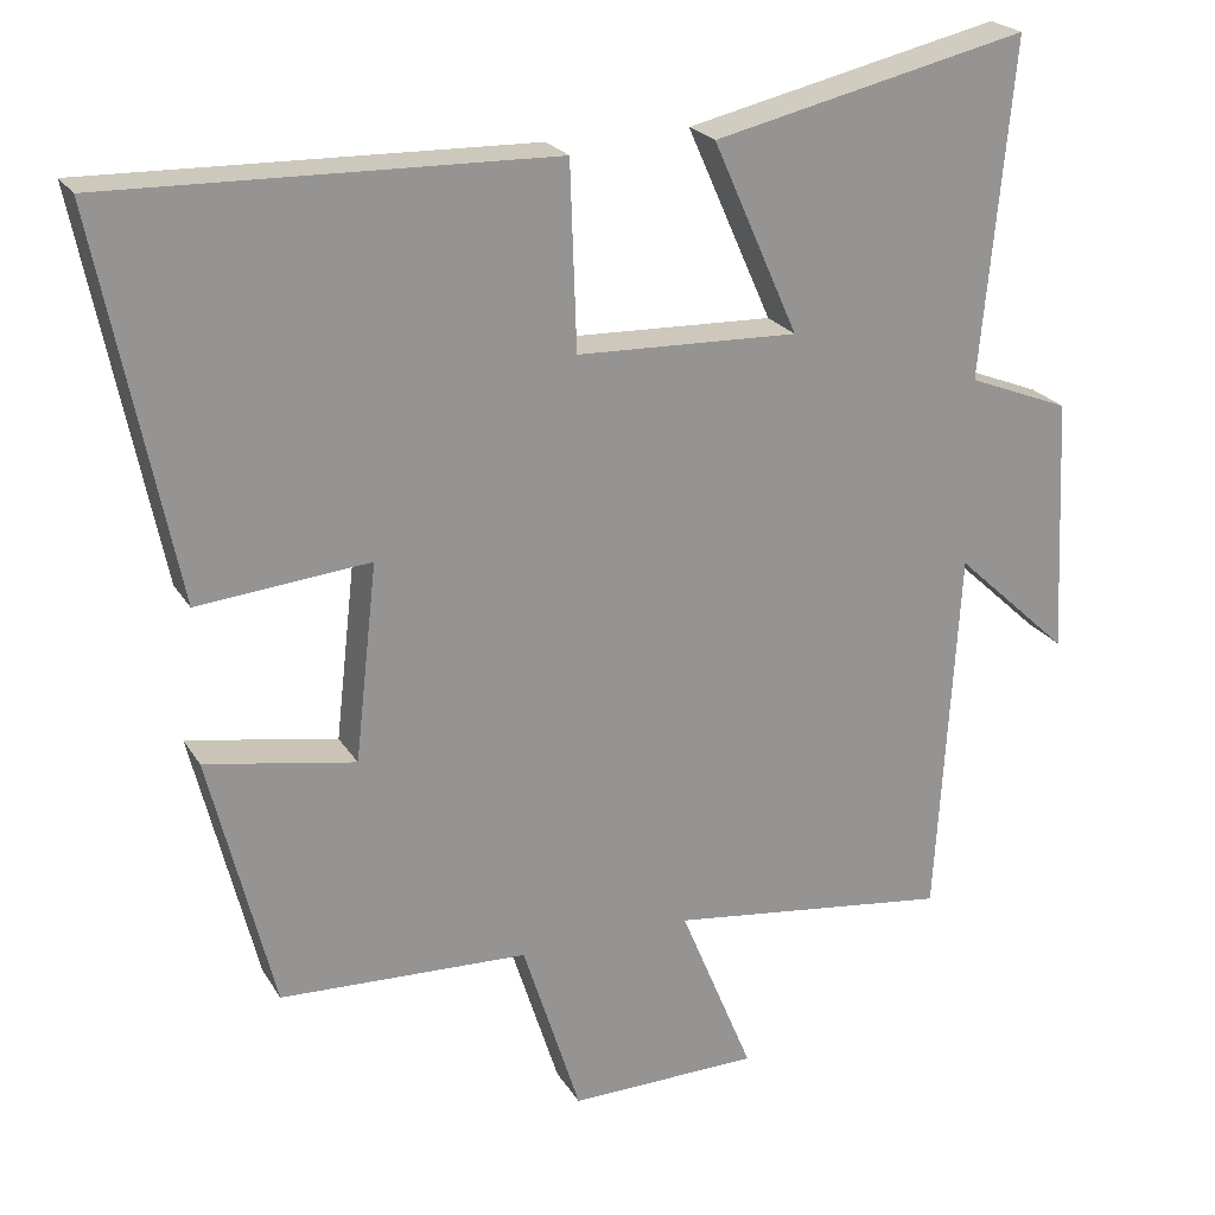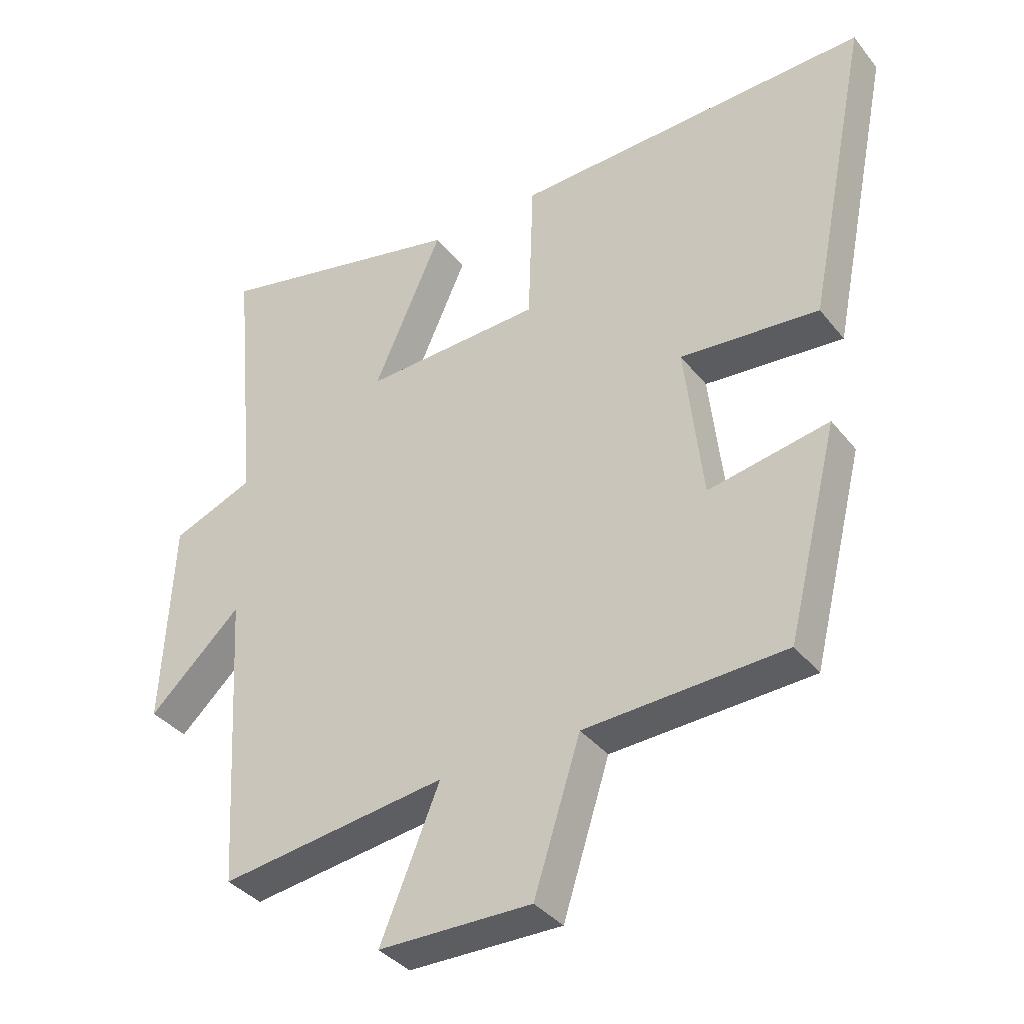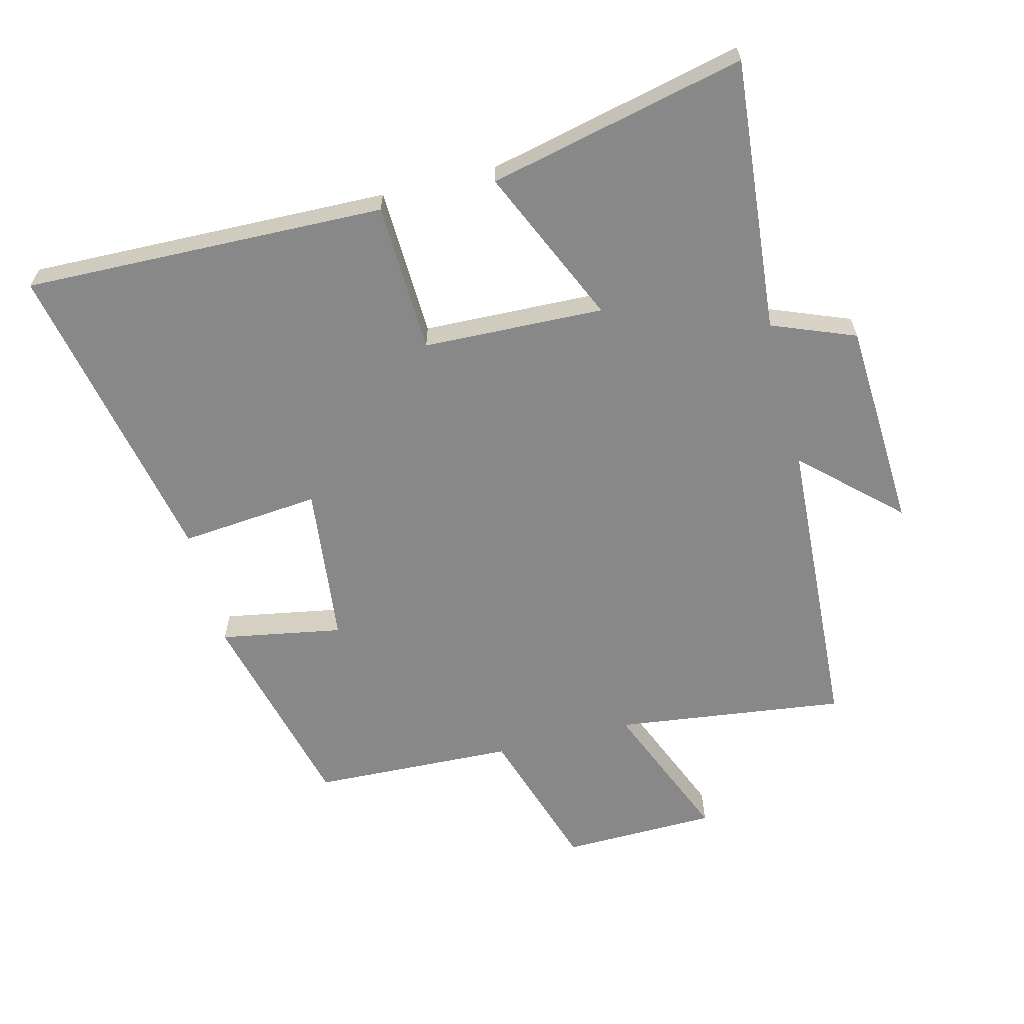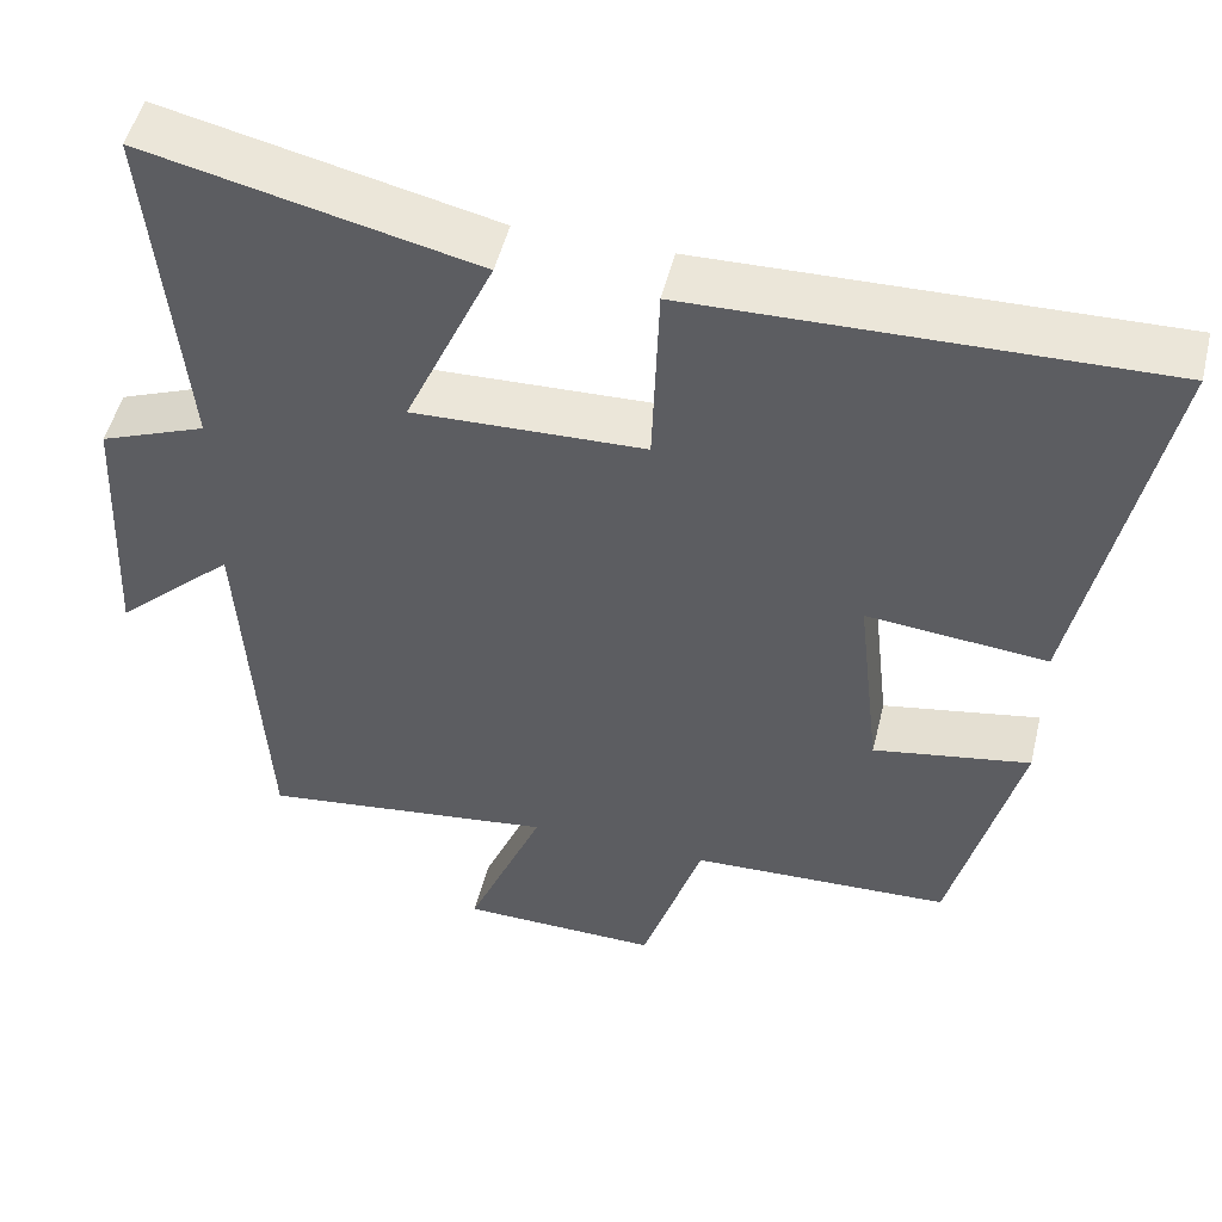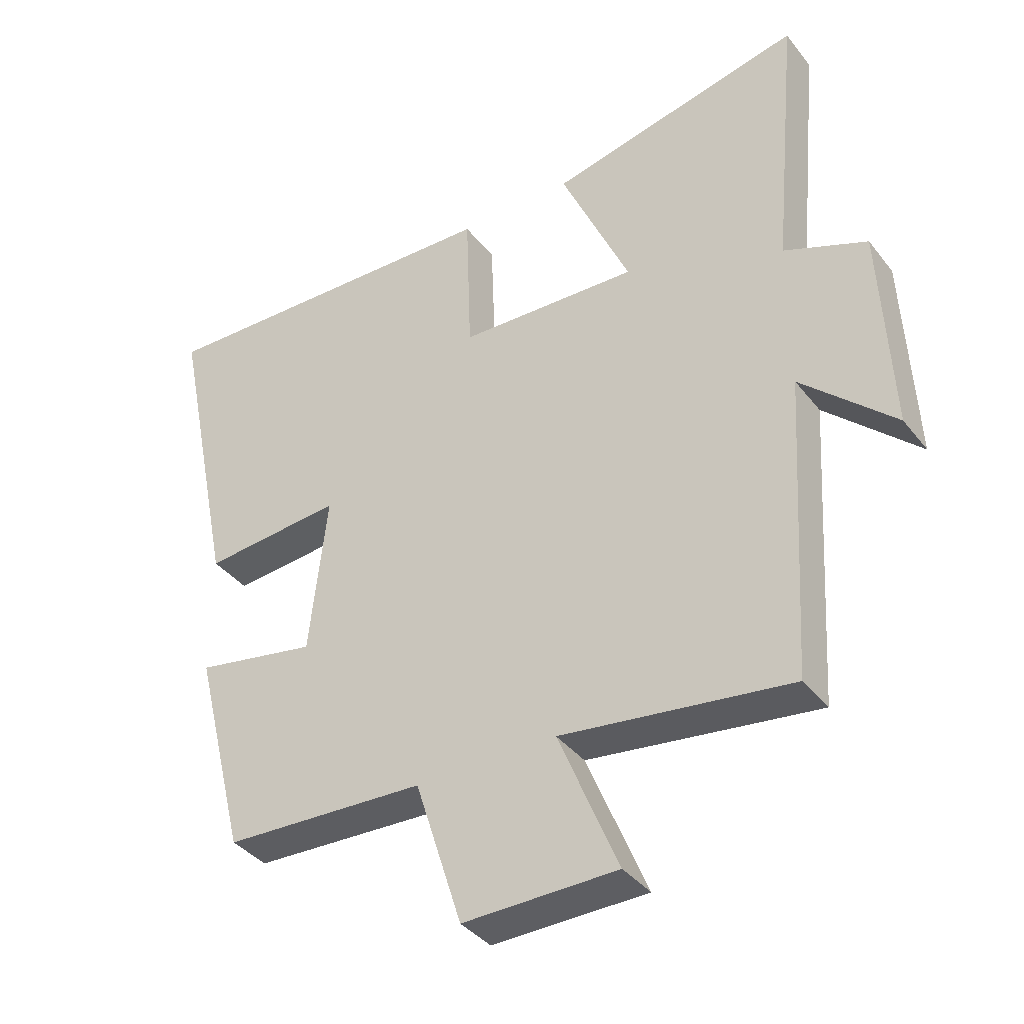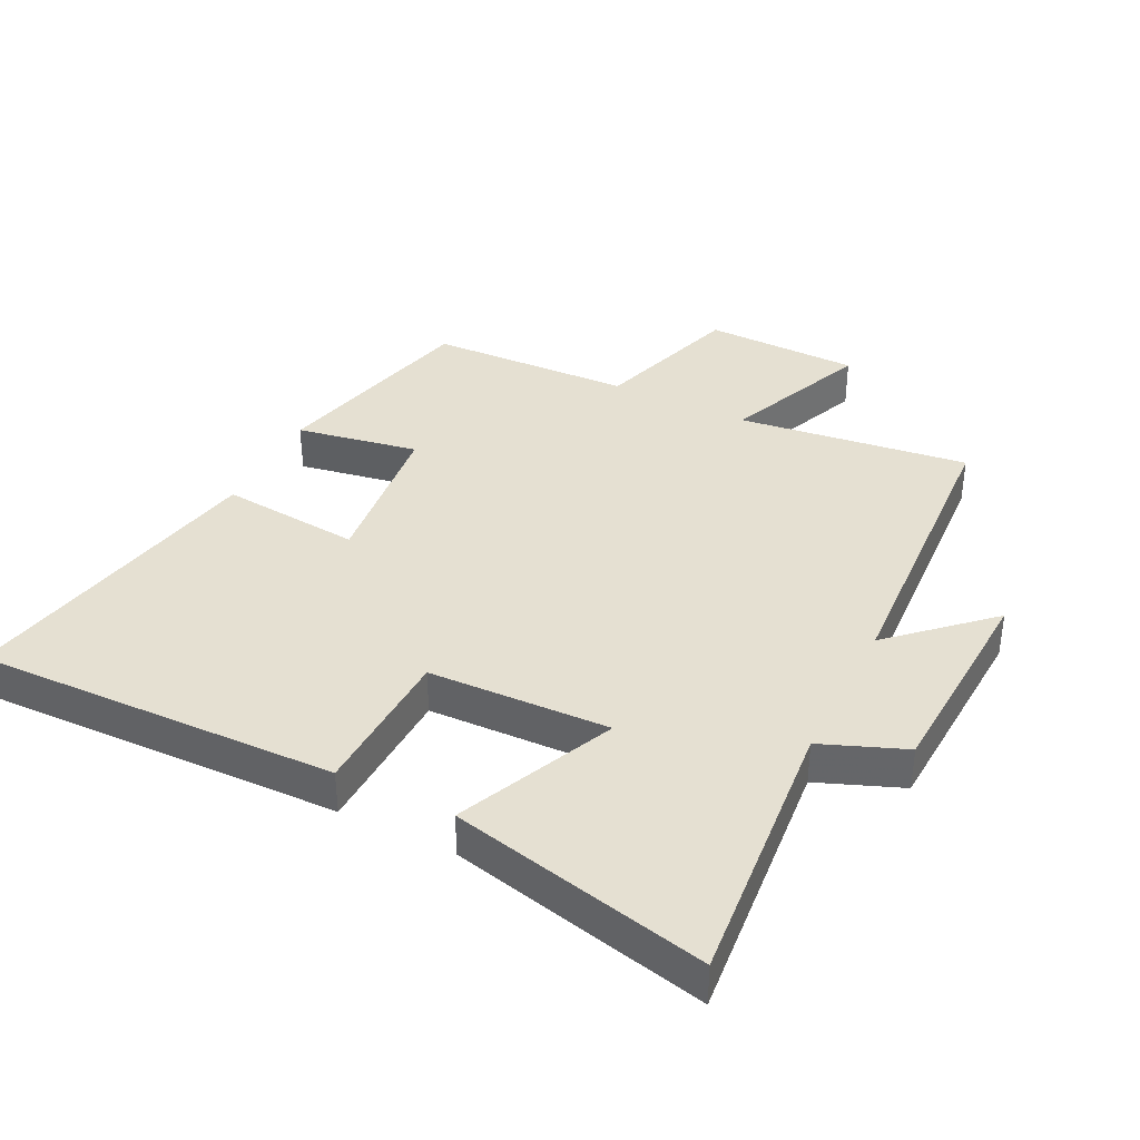
<metadata>
{"format":"obj","ext":"obj","renderer":"f3d","projection":"perspective","resolution":1024,"background":"white","views":[{"elev":22.6,"azim":-23.7,"up":"+Z"},{"elev":-37.2,"azim":-146.4,"up":"+Z"},{"elev":-62.7,"azim":14.3,"up":"+Y"},{"elev":50.5,"azim":-166.3,"up":"+Z"},{"elev":-37.9,"azim":33.4,"up":"+Z"},{"elev":37.7,"azim":26.5,"up":"+Y"}]}
</metadata>
<code>
v -0.598 0.07 0.515
v -0.038 0.07 0.5
v -0.03 0.07 0.267
v 0.25 0.07 0.257
v 0.142 0.07 0.5
v 0.54 0.07 0.591
v 0.5 0.07 0.167
v 0.629 0.07 0.116
v 0.645 0.07 -0.21
v 0.5 0.07 -0.075
v 0.472 0.07 -0.546
v 0.115 0.07 -0.5
v 0.208 0.07 -0.725
v -0.032 0.07 -0.729
v -0.105 0.07 -0.5
v -0.419 0.07 -0.487
v -0.5 0.07 -0.162
v -0.311 0.07 -0.196
v -0.283 0.07 0.052
v -0.5 0.07 0.032
v -0.598 0 0.515
v -0.038 0 0.5
v -0.03 0 0.267
v 0.25 0 0.257
v 0.142 0 0.5
v 0.54 0 0.591
v 0.5 0 0.167
v 0.629 0 0.116
v 0.645 0 -0.21
v 0.5 0 -0.075
v 0.472 0 -0.546
v 0.115 0 -0.5
v 0.208 0 -0.725
v -0.032 0 -0.729
v -0.105 0 -0.5
v -0.419 0 -0.487
v -0.5 0 -0.162
v -0.311 0 -0.196
v -0.283 0 0.052
v -0.5 0 0.032
f 1 2 3
f 20 1 3
f 19 20 3
f 18 19 3 4
f 15 16 17 18
f 15 18 4
f 12 13 14 15
f 12 15 4
f 10 11 12 4
f 9 10 4
f 8 9 4
f 7 8 4
f 4 5 6 7
f 23 22 21
f 23 21 40
f 23 40 39
f 24 23 39 38
f 38 37 36 35
f 24 38 35
f 35 34 33 32
f 24 35 32
f 24 32 31 30
f 24 30 29
f 24 29 28
f 24 28 27
f 27 26 25 24
f 1 21 22 2
f 2 22 23 3
f 3 23 24 4
f 4 24 25 5
f 5 25 26 6
f 6 26 27 7
f 7 27 28 8
f 8 28 29 9
f 9 29 30 10
f 10 30 31 11
f 11 31 32 12
f 12 32 33 13
f 13 33 34 14
f 14 34 35 15
f 15 35 36 16
f 16 36 37 17
f 17 37 38 18
f 18 38 39 19
f 19 39 40 20
f 20 40 21 1

</code>
